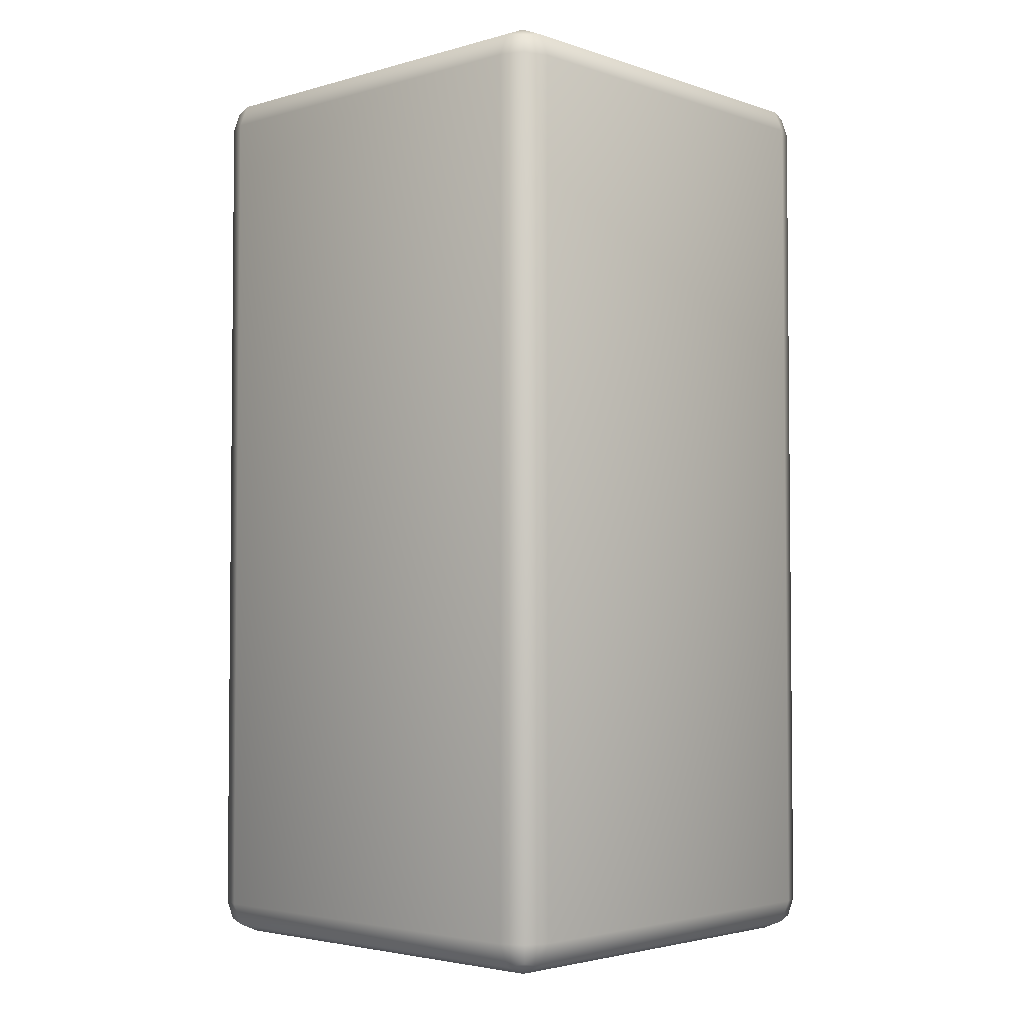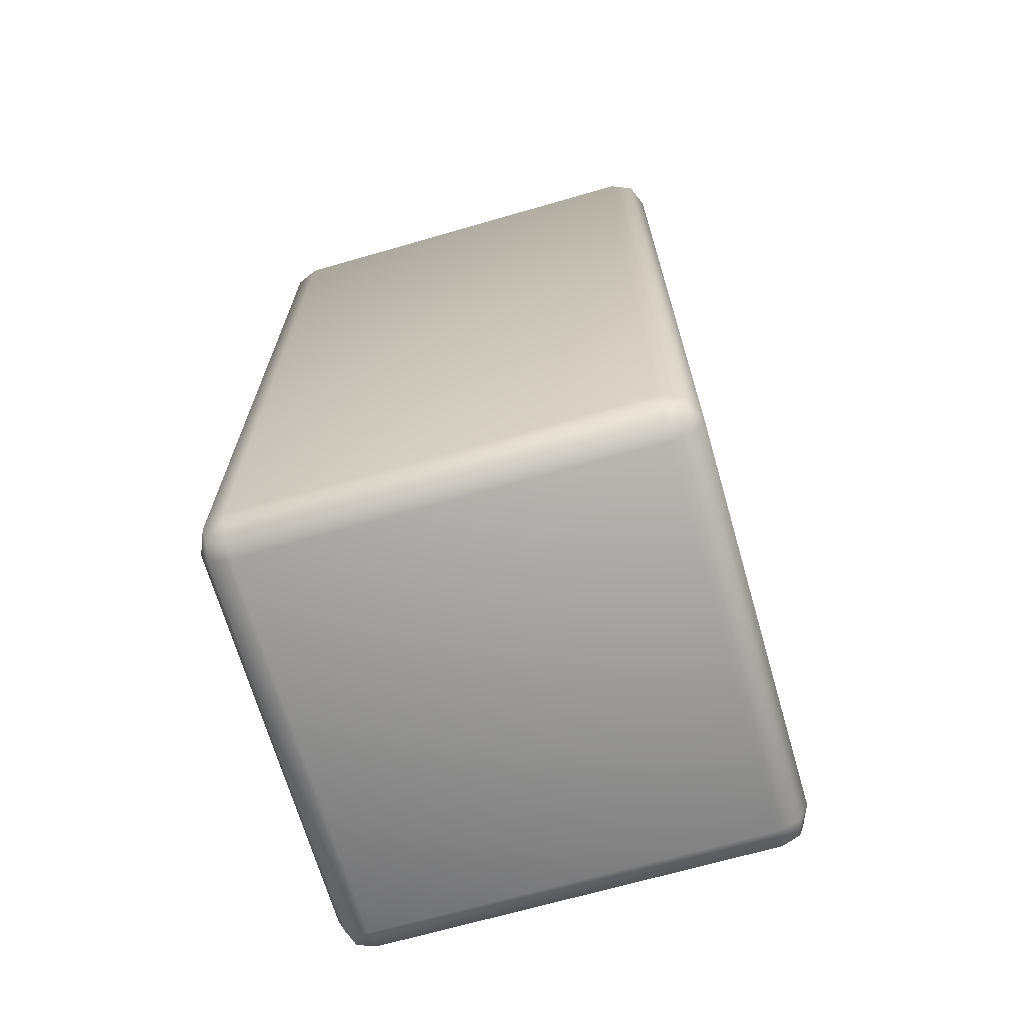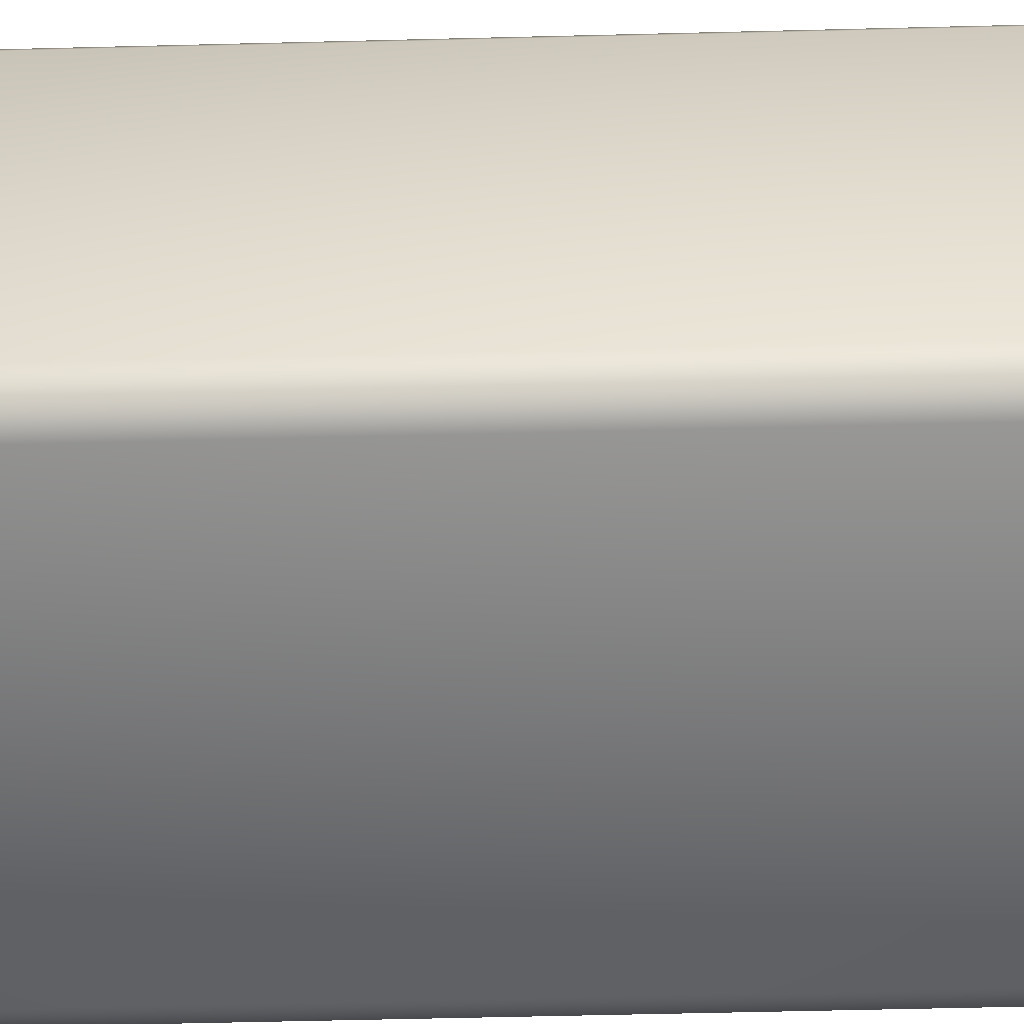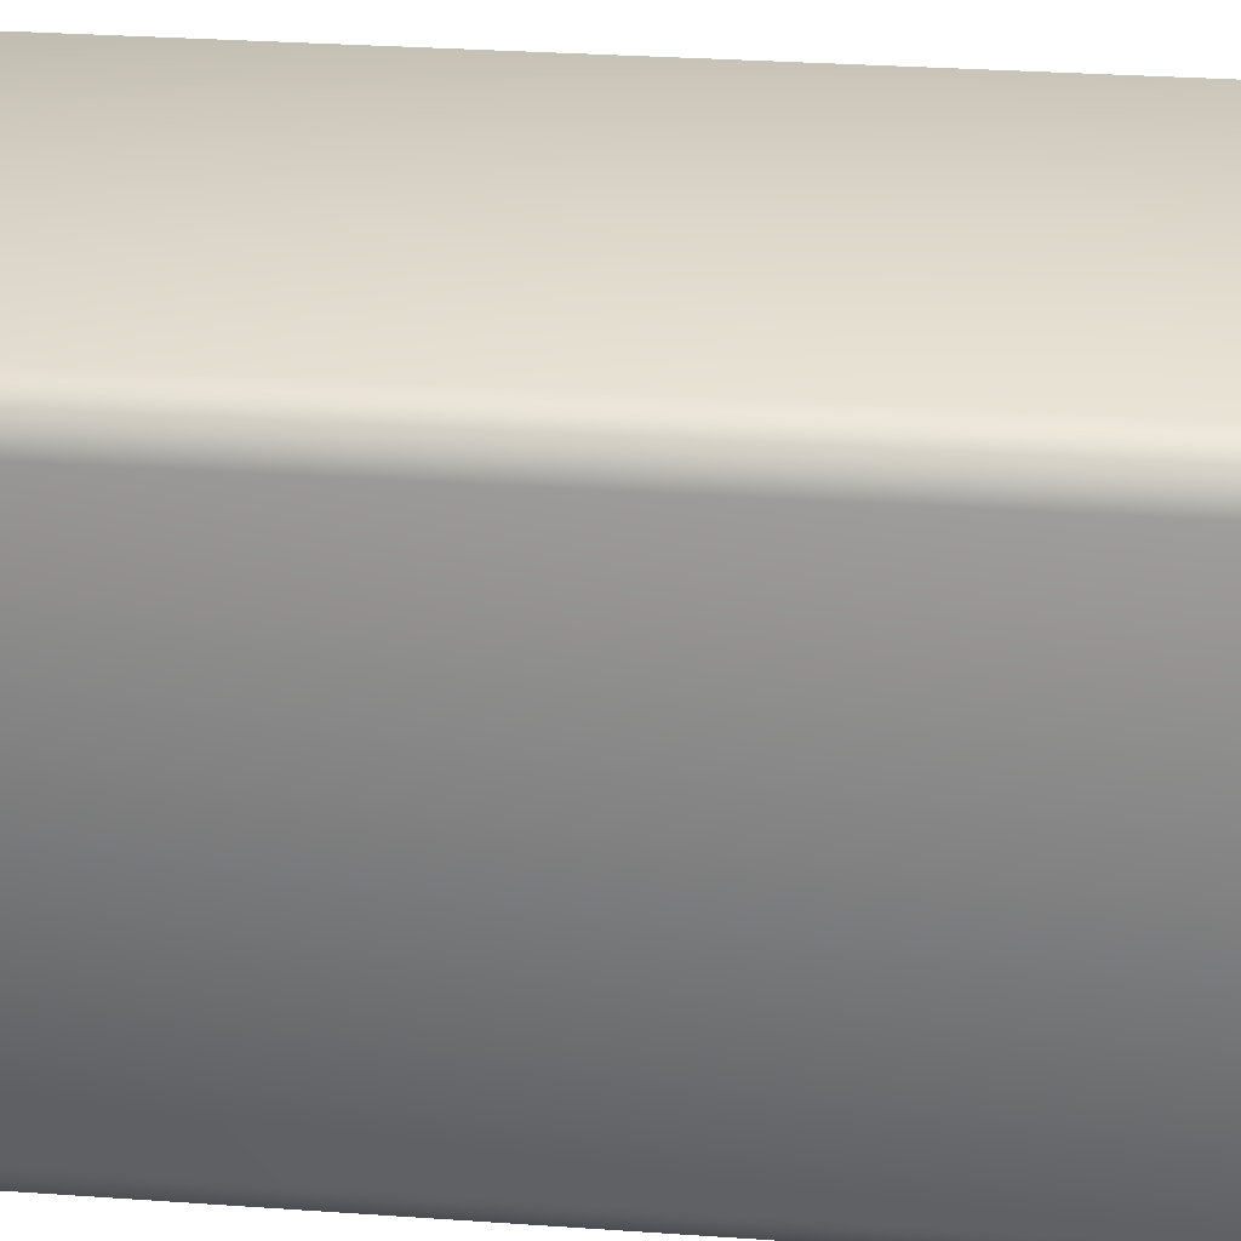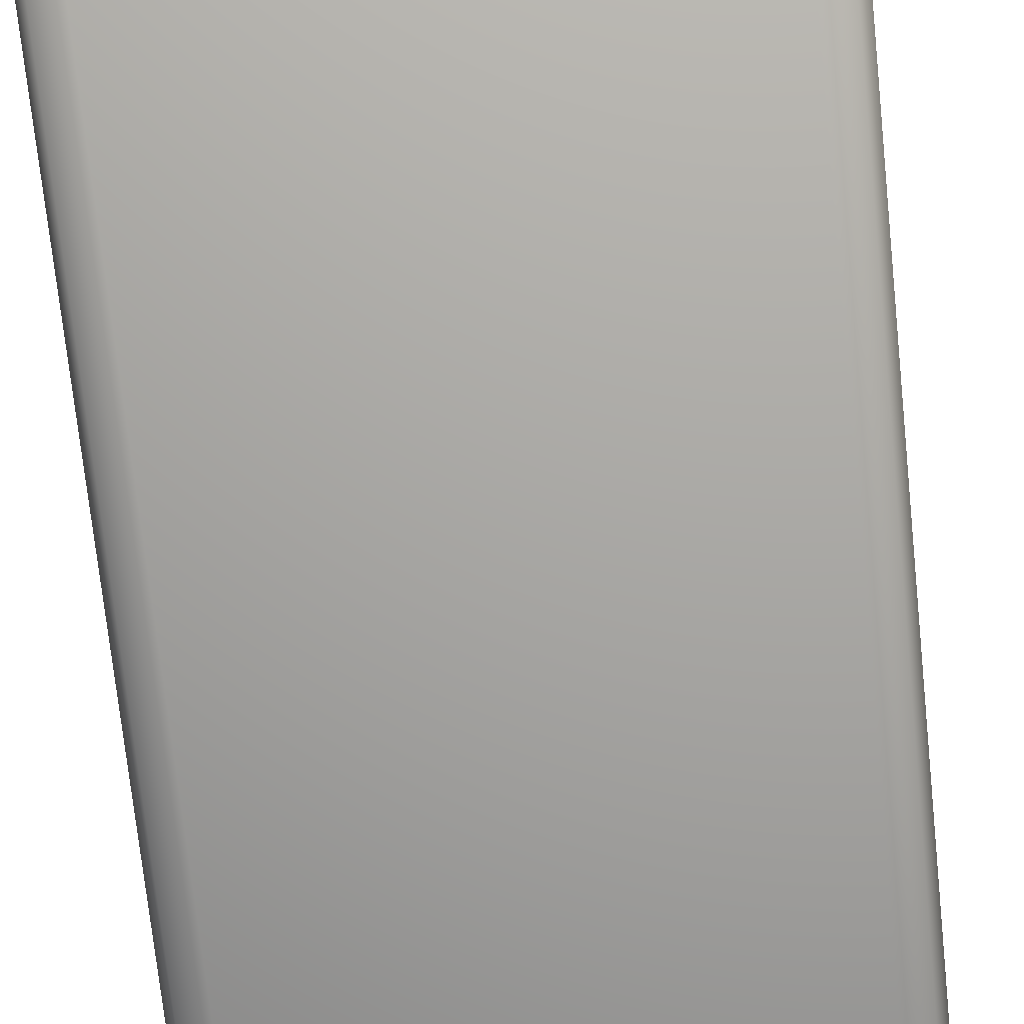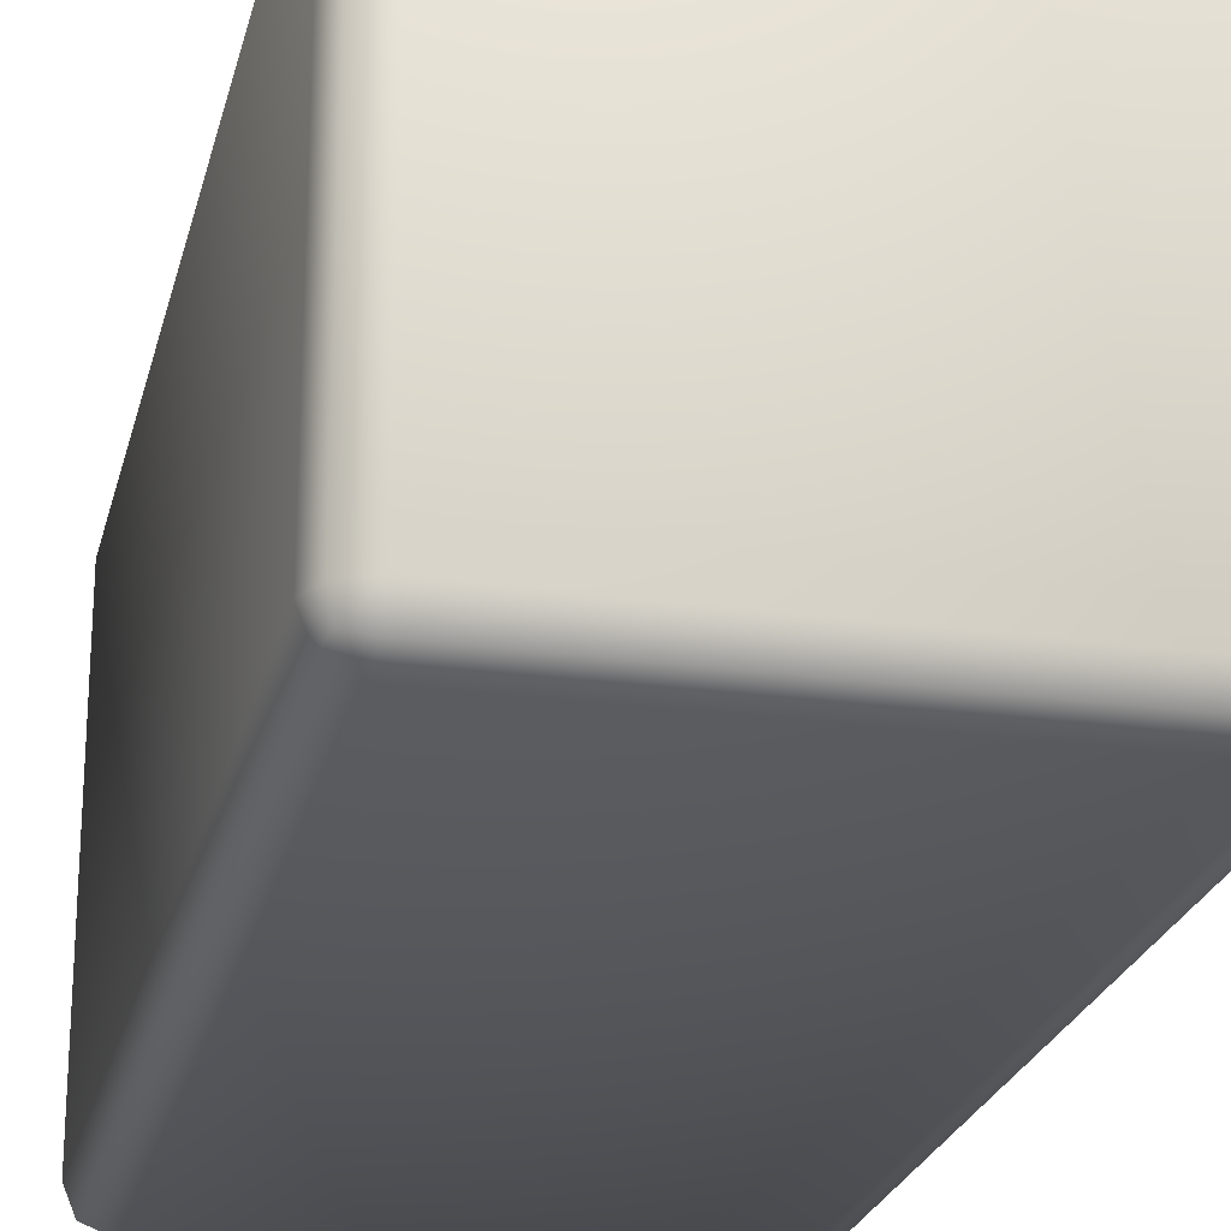
<metadata>
{"format":"obj","ext":"obj","renderer":"f3d","projection":"perspective","resolution":1024,"background":"white","views":[{"elev":-3.4,"azim":-137.2,"up":"+Y"},{"elev":-68.6,"azim":16.1,"up":"+Y"},{"elev":-57.3,"azim":-88.5,"up":"+Z"},{"elev":29.7,"azim":95.9,"up":"+Z"},{"elev":-72.9,"azim":-174.0,"up":"+Z"},{"elev":-23.6,"azim":-13.0,"up":"+Z"}]}
</metadata>
<code>
o Cube.003
v 1.93 3.93 -0.5
v 1.93 4 -0.43
v 2 3.93 -0.43
v 1.93 3.979 -0.4795
v 1.97 3.97 -0.4704
v 1.979 3.979 -0.43
v 1.979 3.93 -0.4795
v 1.93 2 -0.43
v 1.93 2.07 -0.5
v 2 2.07 -0.43
v 1.93 2.021 -0.4795
v 1.97 2.03 -0.4704
v 1.979 2.07 -0.4795
v 1.979 2.021 -0.43
v 2 3.93 0.43
v 1.93 4 0.43
v 1.93 3.93 0.5
v 1.979 3.979 0.43
v 1.97 3.97 0.4704
v 1.93 3.979 0.4795
v 1.979 3.93 0.4795
v 2 2.07 0.43
v 1.93 2.07 0.5
v 1.93 2 0.43
v 1.979 2.07 0.4795
v 1.97 2.03 0.4704
v 1.93 2.021 0.4795
v 1.979 2.021 0.43
v 1.07 3.93 -0.5
v 1 3.93 -0.43
v 1.07 4 -0.43
v 1.021 3.93 -0.4795
v 1.03 3.97 -0.4704
v 1.021 3.979 -0.43
v 1.07 3.979 -0.4795
v 1 2.07 -0.43
v 1.07 2.07 -0.5
v 1.07 2 -0.43
v 1.021 2.07 -0.4795
v 1.03 2.03 -0.4704
v 1.07 2.021 -0.4795
v 1.021 2.021 -0.43
v 1 3.93 0.43
v 1.07 3.93 0.5
v 1.07 4 0.43
v 1.021 3.93 0.4795
v 1.03 3.97 0.4704
v 1.07 3.979 0.4795
v 1.021 3.979 0.43
v 1.07 2 0.43
v 1.07 2.07 0.5
v 1 2.07 0.43
v 1.07 2.021 0.4795
v 1.03 2.03 0.4704
v 1.021 2.07 0.4795
v 1.021 2.021 0.43
f 38 8 24 50
f 52 43 30 36
f 23 17 44 51
f 2 31 45 16
f 10 3 15 22
f 1 4 5 7
f 2 6 5 4
f 3 7 5 6
f 8 11 12 14
f 9 13 12 11
f 10 14 12 13
f 15 18 19 21
f 16 20 19 18
f 17 21 19 20
f 22 25 26 28
f 23 27 26 25
f 24 28 26 27
f 29 32 33 35
f 30 34 33 32
f 31 35 33 34
f 36 39 40 42
f 37 41 40 39
f 38 42 40 41
f 43 46 47 49
f 44 48 47 46
f 45 49 47 48
f 50 53 54 56
f 51 55 54 53
f 52 56 54 55
f 38 50 56 42
f 42 56 52 36
f 8 38 41 11
f 11 41 37 9
f 3 10 13 7
f 7 13 9 1
f 51 44 46 55
f 55 46 43 52
f 17 23 25 21
f 21 25 22 15
f 29 37 39 32
f 32 39 36 30
f 16 45 48 20
f 20 48 44 17
f 2 16 18 6
f 6 18 15 3
f 50 24 27 53
f 53 27 23 51
f 45 31 34 49
f 49 34 30 43
f 31 2 4 35
f 35 4 1 29
f 24 8 14 28
f 28 14 10 22
f 37 29 1 9

</code>
